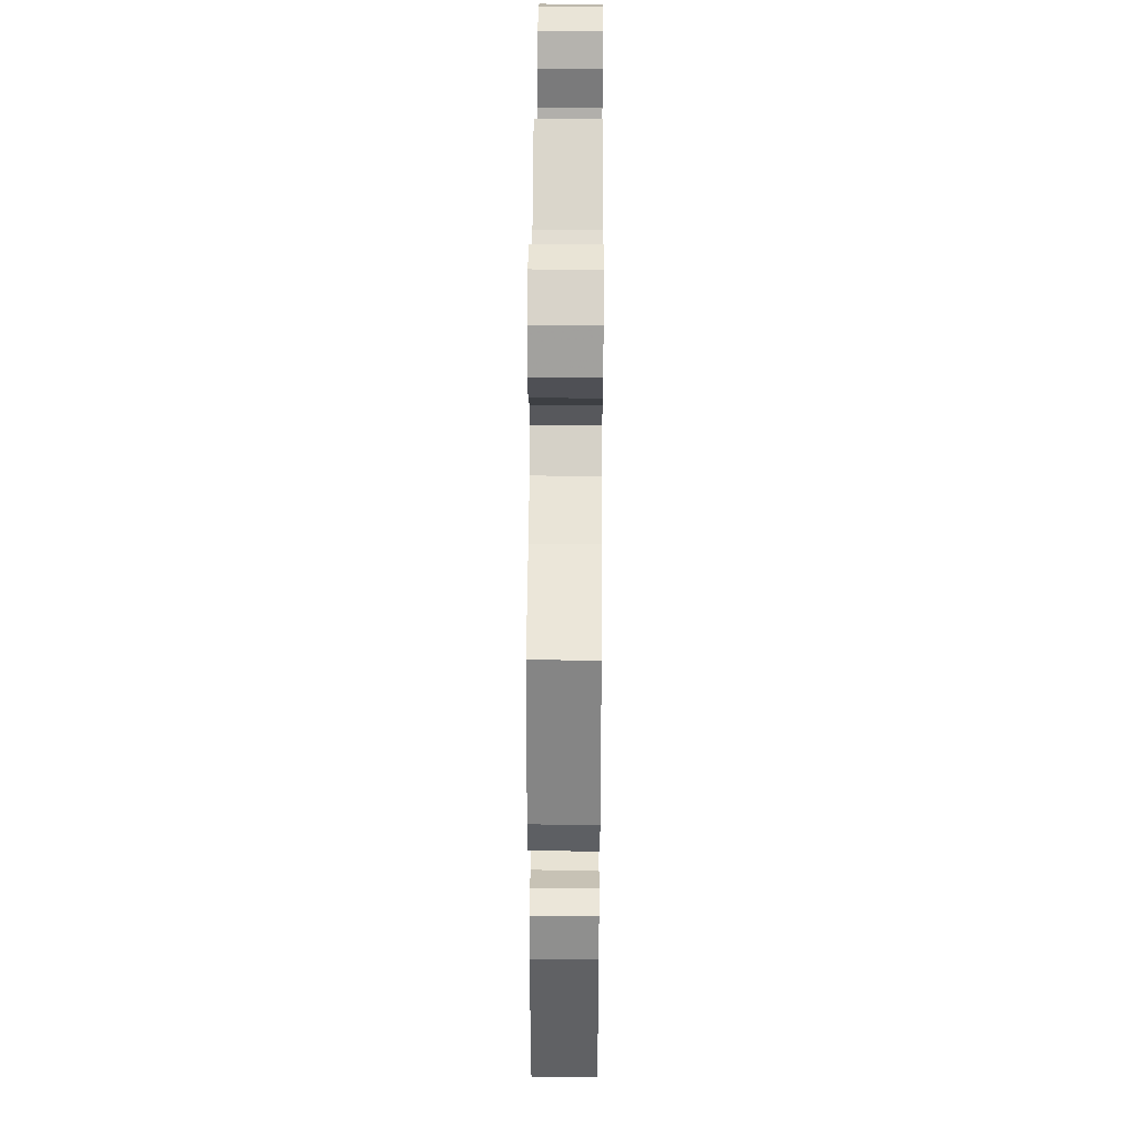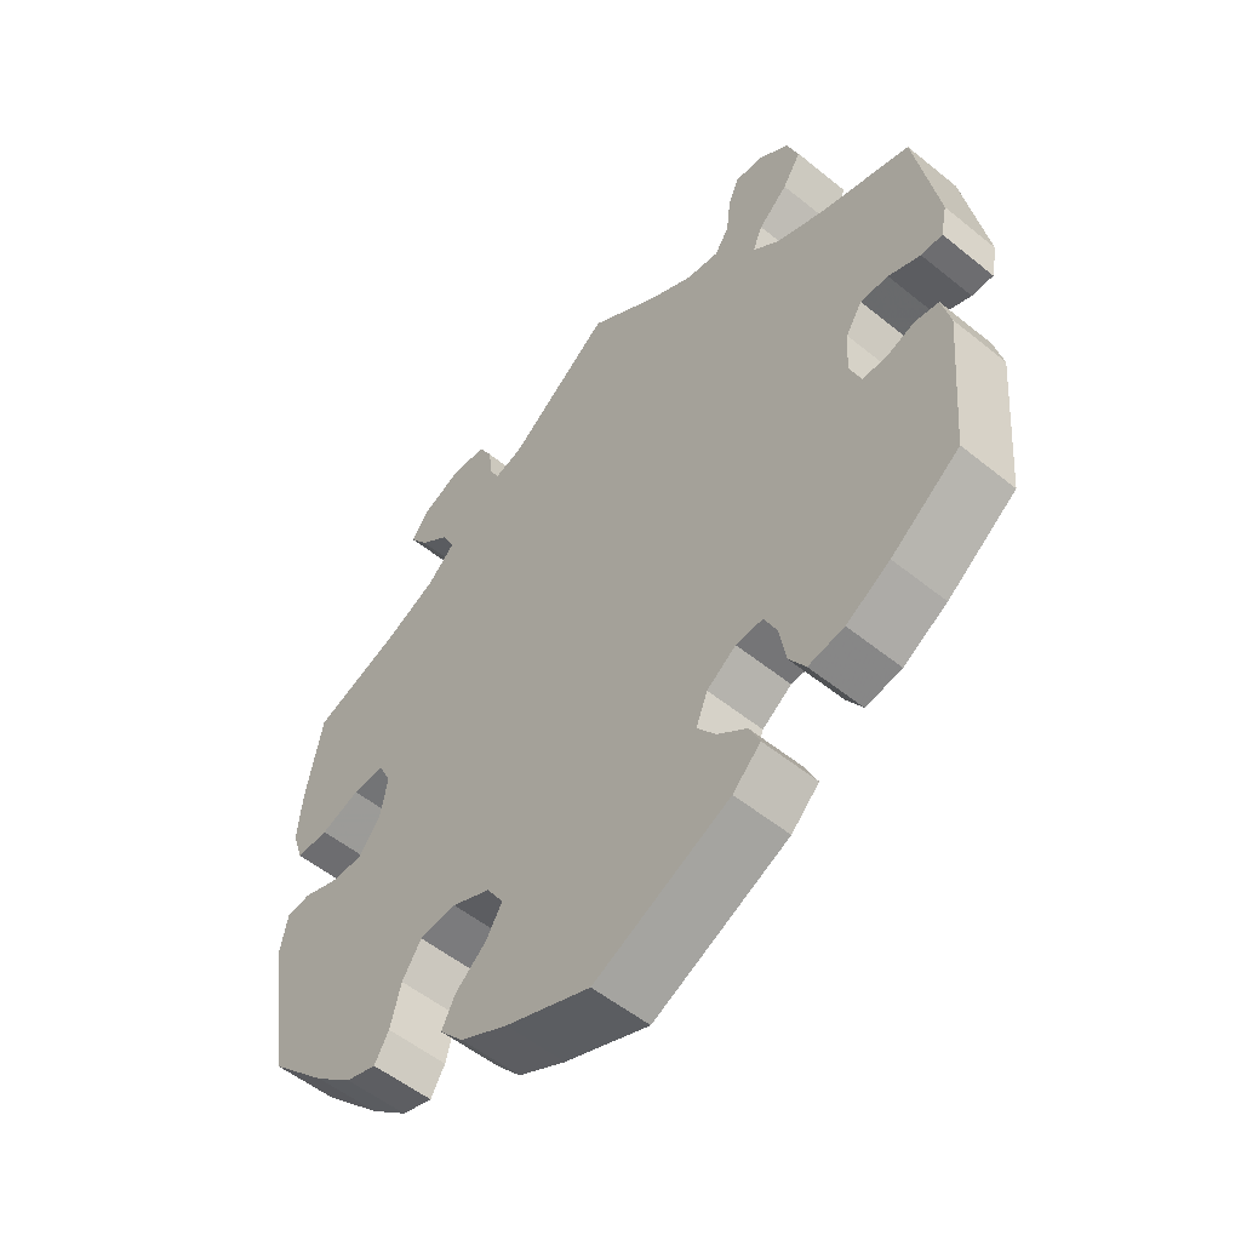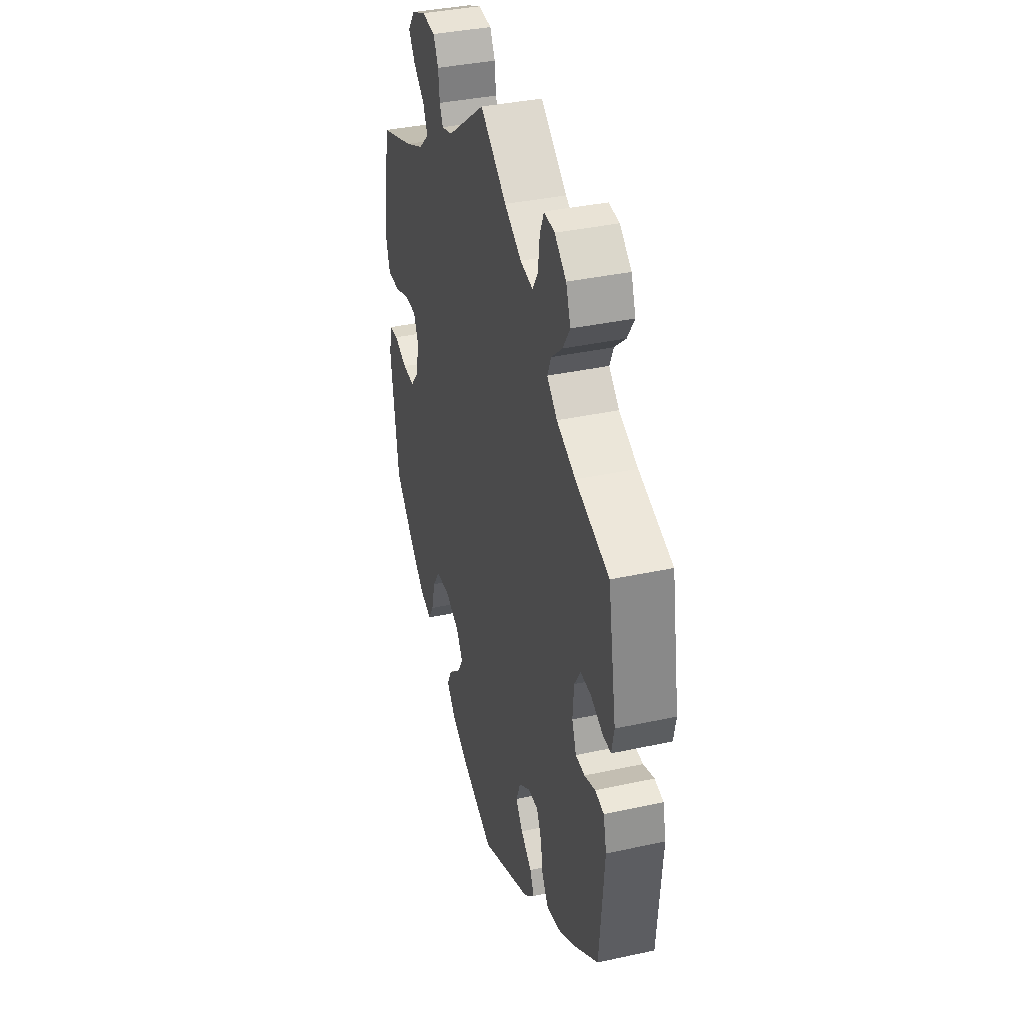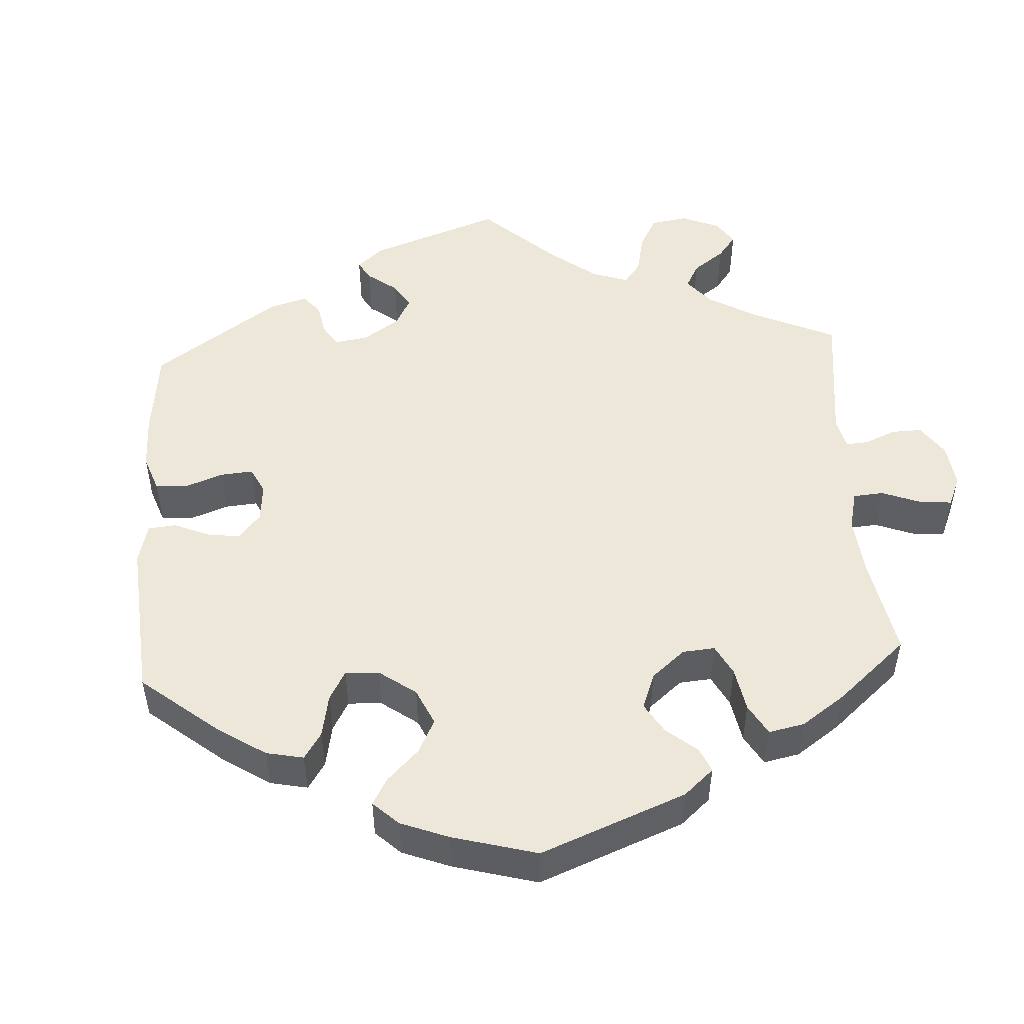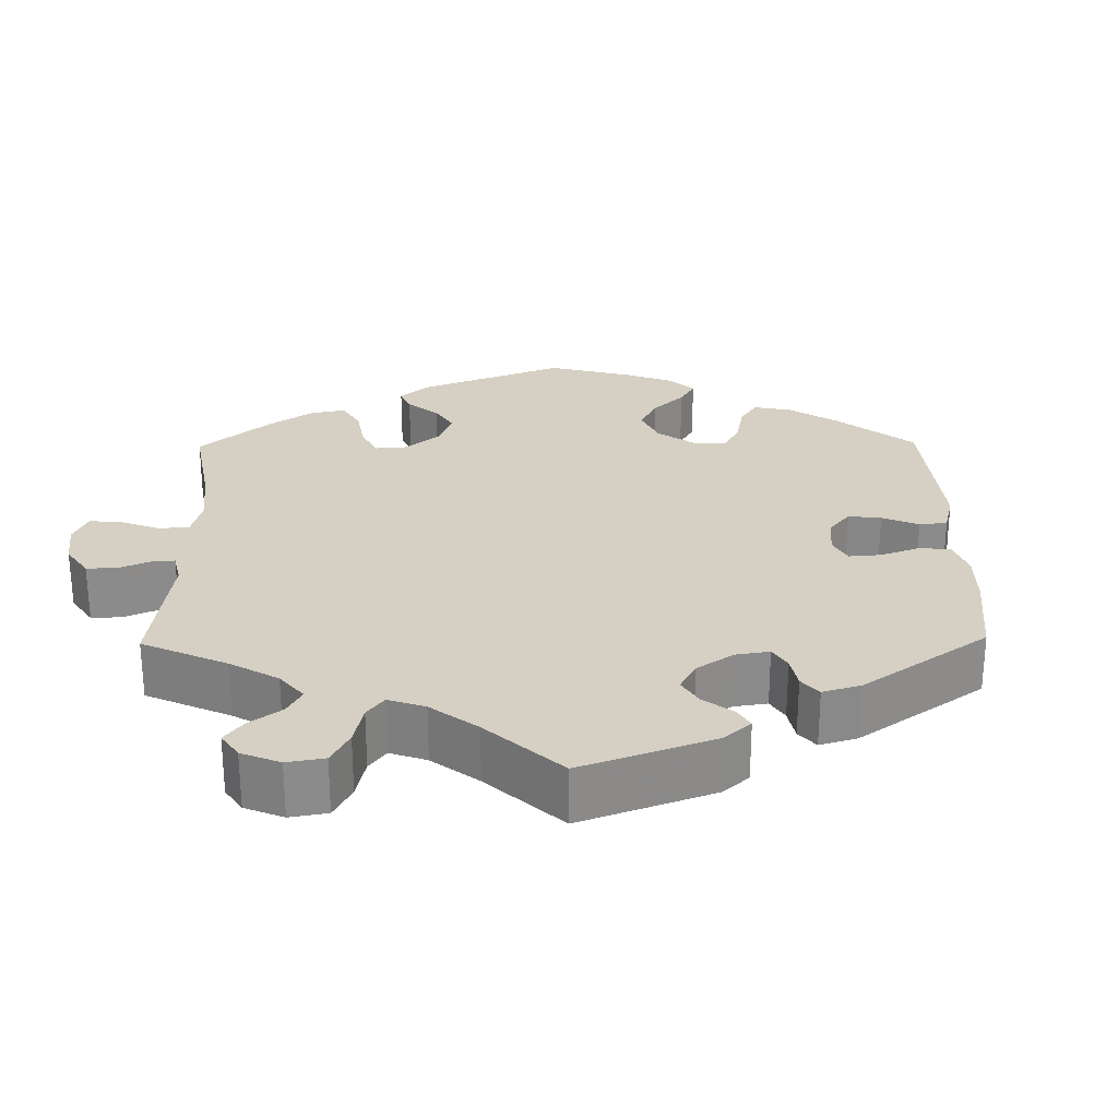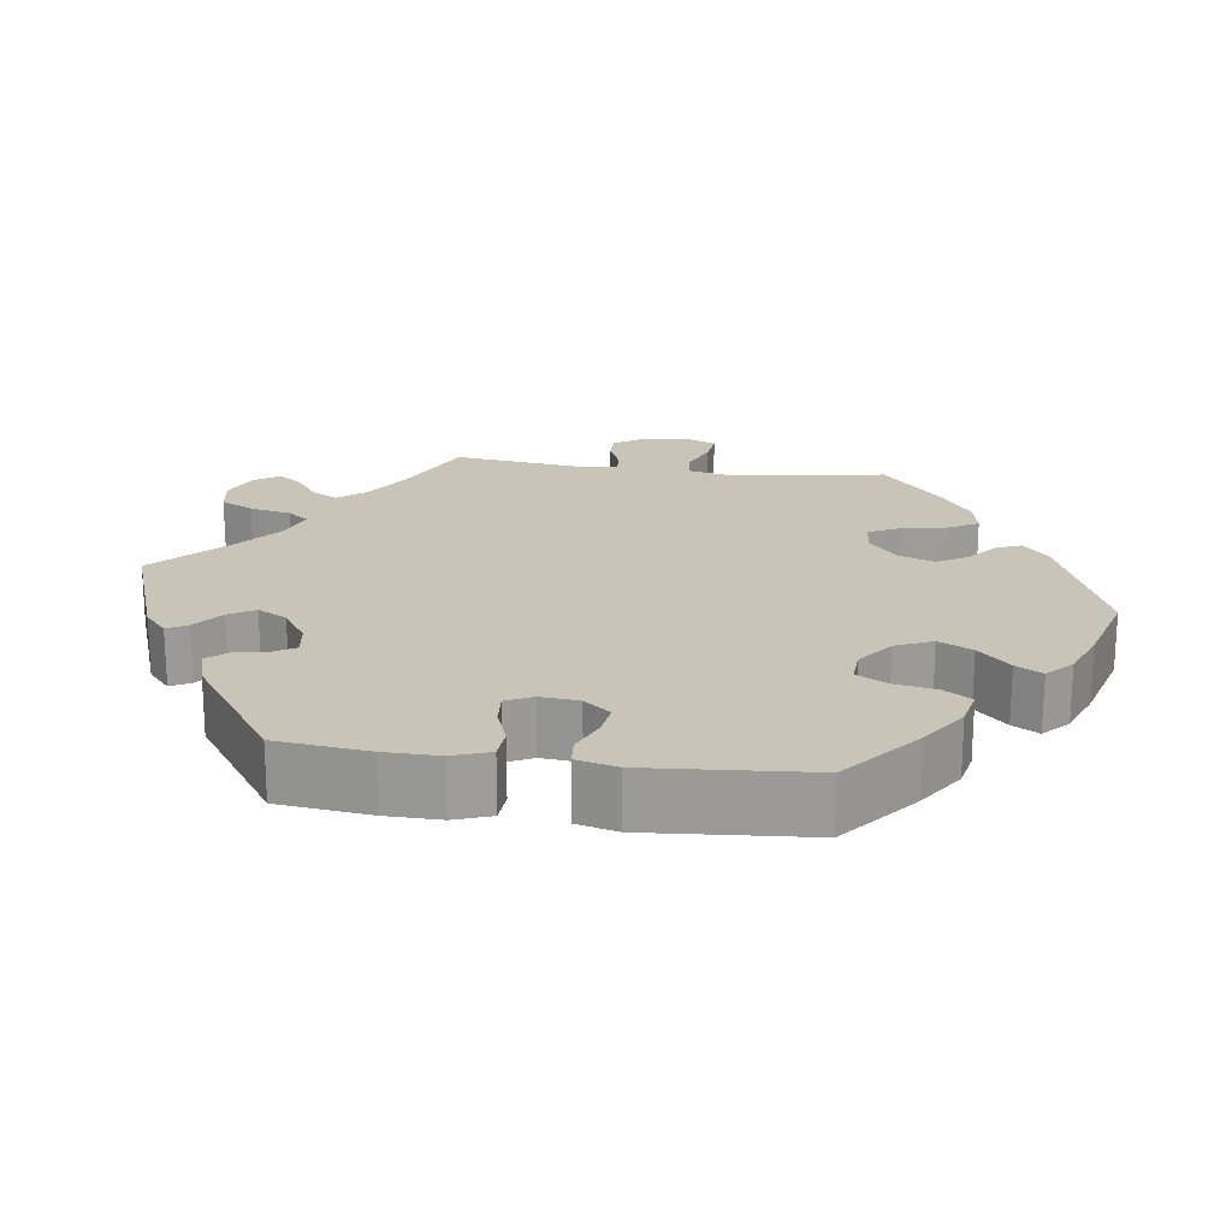
<metadata>
{"format":"obj","ext":"obj","renderer":"f3d","projection":"perspective","resolution":1024,"background":"white","views":[{"elev":38.3,"azim":90.5,"up":"+Z"},{"elev":-54.1,"azim":49.3,"up":"+Z"},{"elev":37.3,"azim":74.4,"up":"+Z"},{"elev":49.9,"azim":-123.6,"up":"+Y"},{"elev":26.4,"azim":59.1,"up":"+Y"},{"elev":20.2,"azim":158.1,"up":"+Y"}]}
</metadata>
<code>
v -0.118 0.07 -0.532
v -0.185 0.07 -0.498
v -0.218 0.07 -0.461
v -0.199 0.07 -0.424
v -0.156 0.07 -0.387
v -0.133 0.07 -0.349
v -0.157 0.07 -0.312
v -0.211 0.07 -0.288
v -0.263 0.07 -0.293
v -0.29 0.07 -0.334
v -0.305 0.07 -0.39
v -0.325 0.07 -0.424
v -0.368 0.07 -0.411
v -0.42 0.07 -0.369
v -0.501 0.07 -0.289
v -0.531 0.07 -0.089
v -0.521 0.07 -0.039
v -0.487 0.07 -0.035
v -0.438 0.07 -0.053
v -0.393 0.07 -0.054
v -0.361 0.07 -0.015
v -0.351 0.07 0.041
v -0.369 0.07 0.079
v -0.414 0.07 0.077
v -0.469 0.07 0.057
v -0.515 0.07 0.057
v -0.53 0.07 0.102
v -0.524 0.07 0.171
v -0.501 0.07 0.289
v -0.375 0.07 0.334
v -0.304 0.07 0.367
v -0.266 0.07 0.403
v -0.283 0.07 0.439
v -0.325 0.07 0.473
v -0.35 0.07 0.508
v -0.324 0.07 0.543
v -0.271 0.07 0.566
v -0.221 0.07 0.562
v -0.202 0.07 0.527
v -0.197 0.07 0.483
v -0.184 0.07 0.457
v -0.144 0.07 0.469
v 0 0.07 0.578
v 0.098 0.07 0.508
v 0.161 0.07 0.472
v 0.208 0.07 0.464
v 0.228 0.07 0.496
v 0.234 0.07 0.547
v 0.249 0.07 0.583
v 0.288 0.07 0.58
v 0.331 0.07 0.547
v 0.348 0.07 0.501
v 0.322 0.07 0.46
v 0.281 0.07 0.423
v 0.267 0.07 0.39
v 0.305 0.07 0.357
v 0.375 0.07 0.328
v 0.5 0.07 0.289
v 0.532 0.07 0.11
v 0.523 0.07 0.066
v 0.493 0.07 0.066
v 0.448 0.07 0.085
v 0.409 0.07 0.086
v 0.386 0.07 0.049
v 0.382 0.07 -0.008
v 0.398 0.07 -0.049
v 0.432 0.07 -0.05
v 0.472 0.07 -0.036
v 0.505 0.07 -0.042
v 0.517 0.07 -0.092
v 0.5 0.07 -0.289
v 0.404 0.07 -0.36
v 0.343 0.07 -0.396
v 0.293 0.07 -0.405
v 0.27 0.07 -0.37
v 0.261 0.07 -0.318
v 0.243 0.07 -0.28
v 0.205 0.07 -0.282
v 0.164 0.07 -0.311
v 0.148 0.07 -0.352
v 0.174 0.07 -0.386
v 0.215 0.07 -0.417
v 0.23 0.07 -0.45
v 0.191 0.07 -0.488
v 0.001 0.07 -0.578
v -0.118 0 -0.532
v -0.185 0 -0.498
v -0.218 0 -0.461
v -0.199 0 -0.424
v -0.156 0 -0.387
v -0.133 0 -0.349
v -0.157 0 -0.312
v -0.211 0 -0.288
v -0.263 0 -0.293
v -0.29 0 -0.334
v -0.305 0 -0.39
v -0.325 0 -0.424
v -0.368 0 -0.411
v -0.42 0 -0.369
v -0.501 0 -0.289
v -0.531 0 -0.089
v -0.521 0 -0.039
v -0.487 0 -0.035
v -0.438 0 -0.053
v -0.393 0 -0.054
v -0.361 0 -0.015
v -0.351 0 0.041
v -0.369 0 0.079
v -0.414 0 0.077
v -0.469 0 0.057
v -0.515 0 0.057
v -0.53 0 0.102
v -0.524 0 0.171
v -0.501 0 0.289
v -0.375 0 0.334
v -0.304 0 0.367
v -0.266 0 0.403
v -0.283 0 0.439
v -0.325 0 0.473
v -0.35 0 0.508
v -0.324 0 0.543
v -0.271 0 0.566
v -0.221 0 0.562
v -0.202 0 0.527
v -0.197 0 0.483
v -0.184 0 0.457
v -0.144 0 0.469
v 0 0 0.578
v 0.098 0 0.508
v 0.161 0 0.472
v 0.208 0 0.464
v 0.228 0 0.496
v 0.234 0 0.547
v 0.249 0 0.583
v 0.288 0 0.58
v 0.331 0 0.547
v 0.348 0 0.501
v 0.322 0 0.46
v 0.281 0 0.423
v 0.267 0 0.39
v 0.305 0 0.357
v 0.375 0 0.328
v 0.5 0 0.289
v 0.532 0 0.11
v 0.523 0 0.066
v 0.493 0 0.066
v 0.448 0 0.085
v 0.409 0 0.086
v 0.386 0 0.049
v 0.382 0 -0.008
v 0.398 0 -0.049
v 0.432 0 -0.05
v 0.472 0 -0.036
v 0.505 0 -0.042
v 0.517 0 -0.092
v 0.5 0 -0.289
v 0.404 0 -0.36
v 0.343 0 -0.396
v 0.293 0 -0.405
v 0.27 0 -0.37
v 0.261 0 -0.318
v 0.243 0 -0.28
v 0.205 0 -0.282
v 0.164 0 -0.311
v 0.148 0 -0.352
v 0.174 0 -0.386
v 0.215 0 -0.417
v 0.23 0 -0.45
v 0.191 0 -0.488
v 0.001 0 -0.578
f 81 82 83 84
f 80 81 84 85
f 79 80 85 1
f 73 74 75 76
f 73 76 77
f 72 73 77
f 71 72 77
f 70 71 77
f 67 68 69 70
f 66 67 70 77
f 65 66 77 78
f 59 60 61 62
f 57 58 59 62
f 56 57 62 63
f 55 56 63 64
f 51 52 53 54
f 51 54 55
f 50 51 55
f 47 48 49 50
f 46 47 50 55
f 45 46 55 64
f 42 43 44
f 41 42 44 45
f 37 38 39 40
f 37 40 41
f 36 37 41
f 33 34 35 36
f 32 33 36 41
f 31 32 41 45
f 27 28 29 30
f 24 25 26 27
f 23 24 27 30
f 22 23 30 31
f 16 17 18 19
f 16 19 20
f 15 16 20
f 14 15 20 21
f 10 11 12 13
f 9 10 13 14
f 2 3 4 5
f 79 1 2 5
f 79 5 6
f 78 79 6 7
f 65 78 7 8
f 64 65 8 9
f 22 31 45 64
f 21 22 64
f 9 14 21 64
f 169 168 167 166
f 170 169 166 165
f 86 170 165 164
f 161 160 159 158
f 162 161 158
f 162 158 157
f 162 157 156
f 162 156 155
f 155 154 153 152
f 162 155 152 151
f 163 162 151 150
f 147 146 145 144
f 147 144 143 142
f 148 147 142 141
f 149 148 141 140
f 139 138 137 136
f 140 139 136
f 140 136 135
f 135 134 133 132
f 140 135 132 131
f 149 140 131 130
f 129 128 127
f 130 129 127 126
f 125 124 123 122
f 126 125 122
f 126 122 121
f 121 120 119 118
f 126 121 118 117
f 130 126 117 116
f 115 114 113 112
f 112 111 110 109
f 115 112 109 108
f 116 115 108 107
f 104 103 102 101
f 105 104 101
f 105 101 100
f 106 105 100 99
f 98 97 96 95
f 99 98 95 94
f 90 89 88 87
f 90 87 86 164
f 91 90 164
f 92 91 164 163
f 93 92 163 150
f 94 93 150 149
f 149 130 116 107
f 149 107 106
f 149 106 99 94
f 1 86 87 2
f 2 87 88 3
f 3 88 89 4
f 4 89 90 5
f 5 90 91 6
f 6 91 92 7
f 7 92 93 8
f 8 93 94 9
f 9 94 95 10
f 10 95 96 11
f 11 96 97 12
f 12 97 98 13
f 13 98 99 14
f 14 99 100 15
f 15 100 101 16
f 16 101 102 17
f 17 102 103 18
f 18 103 104 19
f 19 104 105 20
f 20 105 106 21
f 21 106 107 22
f 22 107 108 23
f 23 108 109 24
f 24 109 110 25
f 25 110 111 26
f 26 111 112 27
f 27 112 113 28
f 28 113 114 29
f 29 114 115 30
f 30 115 116 31
f 31 116 117 32
f 32 117 118 33
f 33 118 119 34
f 34 119 120 35
f 35 120 121 36
f 36 121 122 37
f 37 122 123 38
f 38 123 124 39
f 39 124 125 40
f 40 125 126 41
f 41 126 127 42
f 42 127 128 43
f 43 128 129 44
f 44 129 130 45
f 45 130 131 46
f 46 131 132 47
f 47 132 133 48
f 48 133 134 49
f 49 134 135 50
f 50 135 136 51
f 51 136 137 52
f 52 137 138 53
f 53 138 139 54
f 54 139 140 55
f 55 140 141 56
f 56 141 142 57
f 57 142 143 58
f 58 143 144 59
f 59 144 145 60
f 60 145 146 61
f 61 146 147 62
f 62 147 148 63
f 63 148 149 64
f 64 149 150 65
f 65 150 151 66
f 66 151 152 67
f 67 152 153 68
f 68 153 154 69
f 69 154 155 70
f 70 155 156 71
f 71 156 157 72
f 72 157 158 73
f 73 158 159 74
f 74 159 160 75
f 75 160 161 76
f 76 161 162 77
f 77 162 163 78
f 78 163 164 79
f 79 164 165 80
f 80 165 166 81
f 81 166 167 82
f 82 167 168 83
f 83 168 169 84
f 84 169 170 85
f 85 170 86 1

</code>
